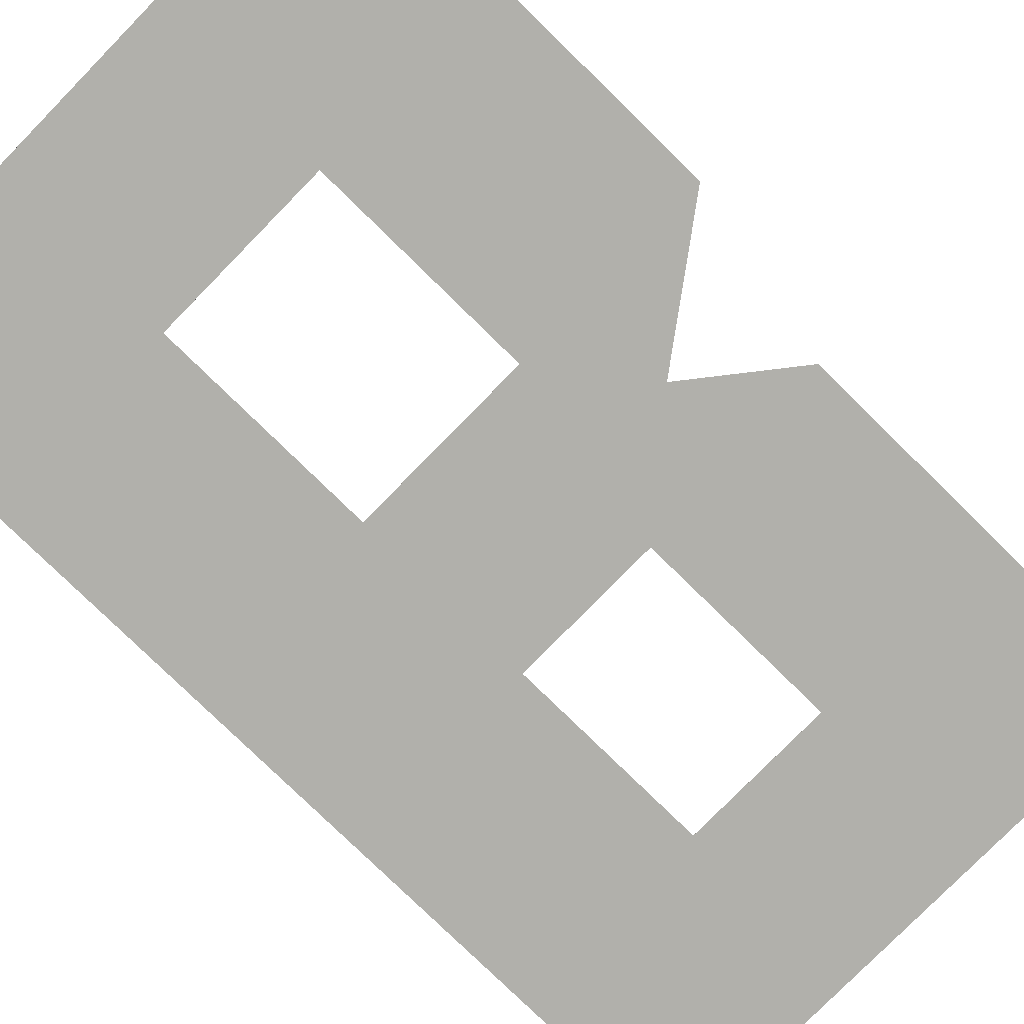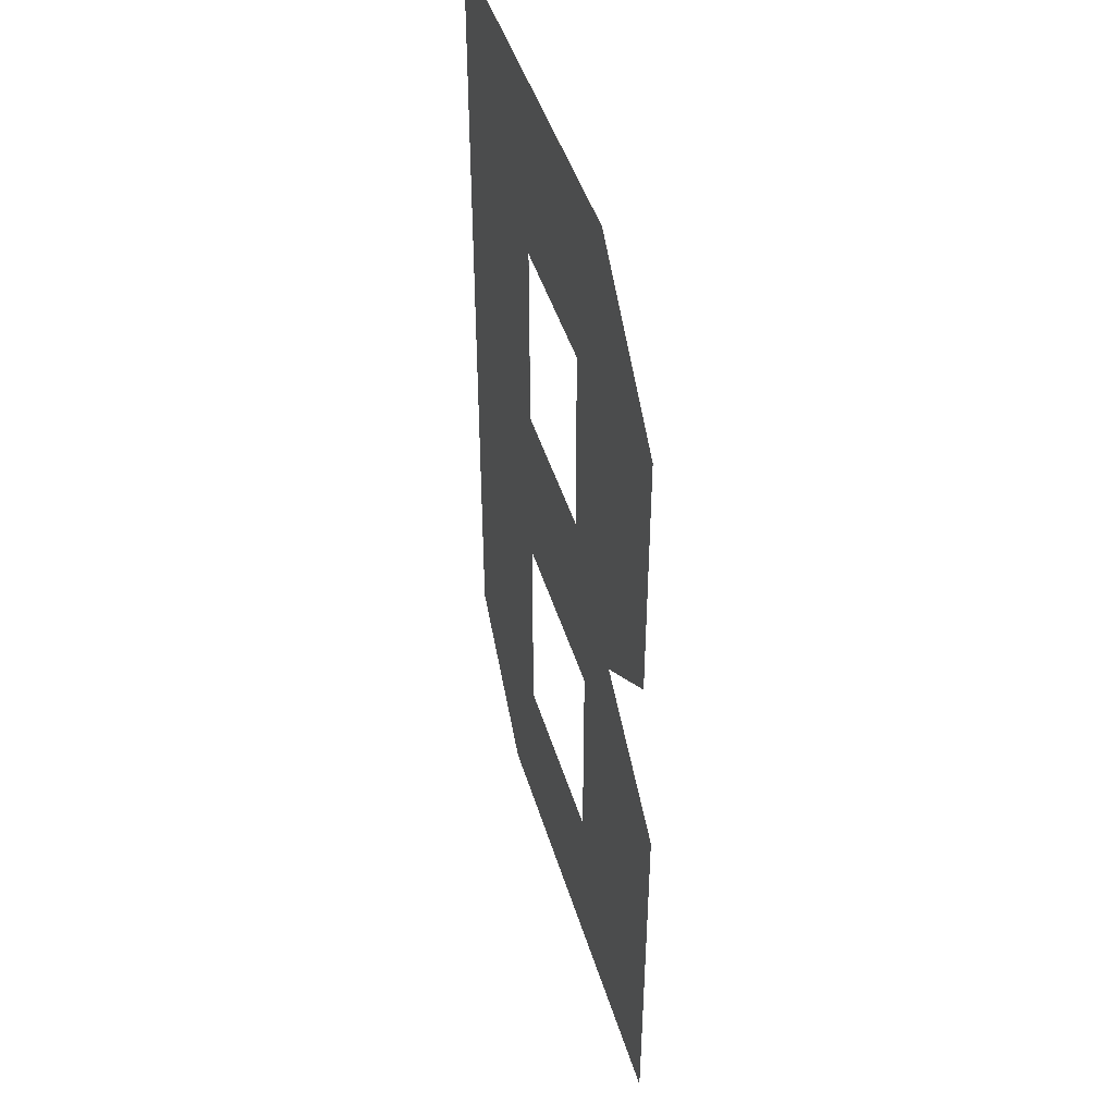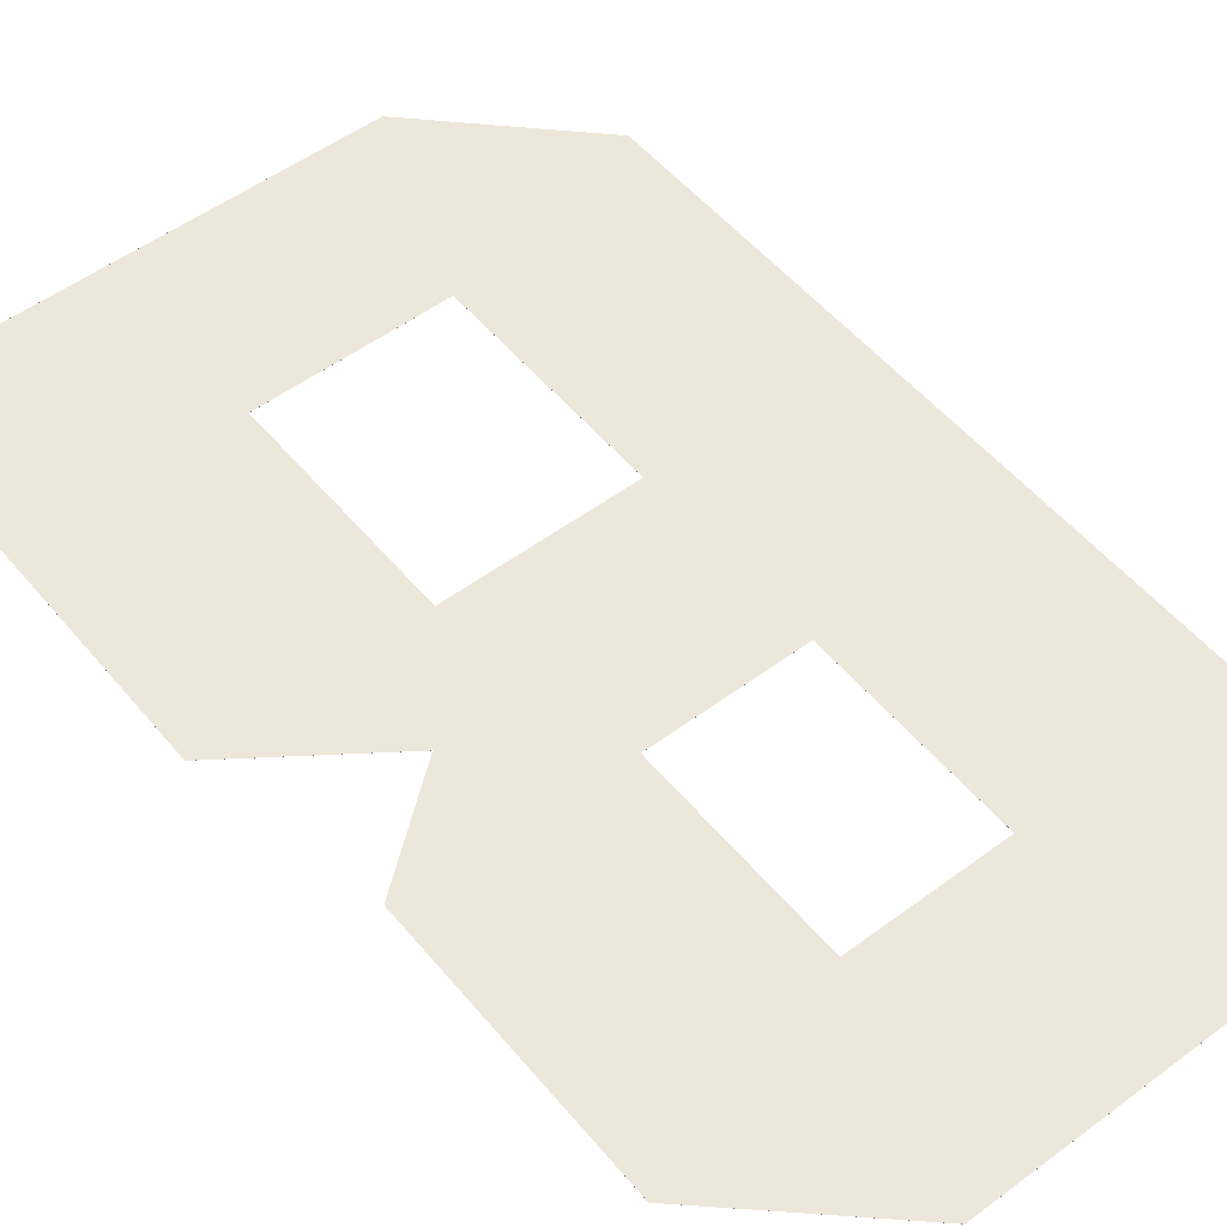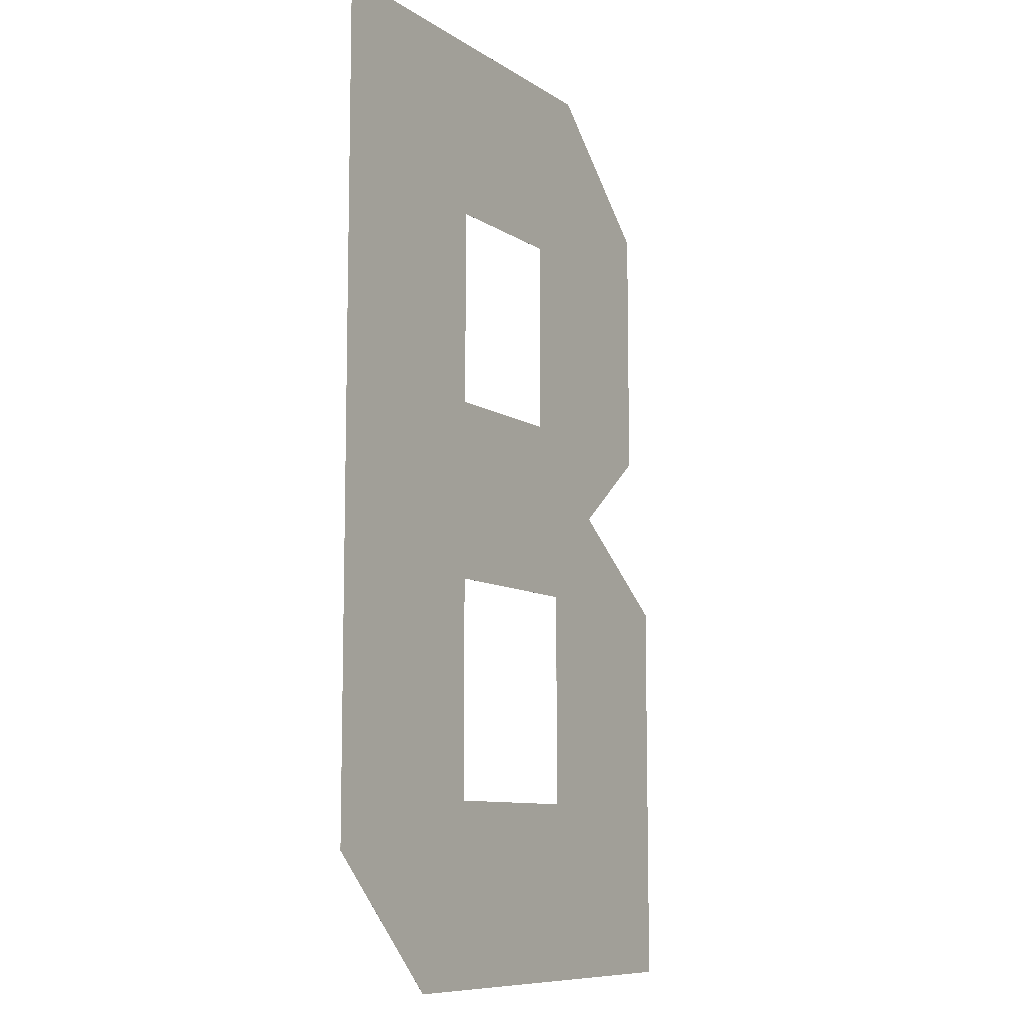
<metadata>
{"format":"obj","ext":"obj","renderer":"f3d","projection":"perspective","resolution":1024,"background":"white","views":[{"elev":-78.4,"azim":45.6,"up":"+Z"},{"elev":45.6,"azim":73.4,"up":"+Y"},{"elev":52.7,"azim":141.4,"up":"+Z"},{"elev":-9.3,"azim":-58.3,"up":"+Y"}]}
</metadata>
<code>
v  0.584 0.0515 -0.0001
v  0.584 0.0515 0.0001
v  1.055 -0.2876 0.0001
v  1.055 -0.2876 -0.0001
v  0.9251 0.3247 -0.0001
v  0.9251 0.3247 0.0001
v  0.9251 1.278 -0.0001
v  0.9251 1.278 0.0001
v  0.4331 1.736 -0.0001
v  0.4331 1.736 0.0001
v  -1.055 1.736 -0.0001
v  -1.055 1.736 0.0001
v  -1.055 -1.256 -0.0001
v  -1.055 -1.256 0.0001
v  -0.5744 -1.736 -0.0001
v  -0.5744 -1.736 0.0001
v  1.055 -1.736 -0.0001
v  1.055 -1.736 0.0001
v  -0.3249 -1.08 -0.0001
v  -0.3249 -1.08 0.0001
v  0.3249 -1.08 0.0001
v  0.3249 -1.08 -0.0001
v  -0.3249 -0.2877 -0.0001
v  -0.3249 -0.2877 0.0001
v  0.3249 -0.2877 -0.0001
v  0.3249 -0.2877 0.0001
v  -0.3249 0.362 -0.0001
v  -0.3249 0.362 0.0001
v  0.2073 0.362 0.0001
v  0.2073 0.362 -0.0001
v  -0.3249 1.074 -0.0001
v  -0.3249 1.074 0.0001
v  0.2073 1.074 -0.0001
v  0.2073 1.074 0.0001
o B
g B
f 1 2 3
f 3 4 1
f 5 6 2
f 2 1 5
f 7 8 6
f 6 5 7
f 9 10 8
f 8 7 9
f 11 12 10
f 10 9 11
f 13 14 12
f 12 11 13
f 15 16 14
f 14 13 15
f 17 18 16
f 16 15 17
f 4 3 18
f 18 17 4
f 19 20 21
f 21 22 19
f 23 24 20
f 20 19 23
f 25 26 24
f 24 23 25
f 22 21 26
f 26 25 22
f 27 28 29
f 29 30 27
f 31 32 28
f 28 27 31
f 33 34 32
f 32 31 33
f 30 29 34
f 34 33 30
f 34 29 6
f 34 6 8
f 34 8 10
f 32 34 10
f 32 10 12
f 28 32 12
f 24 28 12
f 20 24 12
f 20 12 14
f 20 14 16
f 20 16 18
f 2 6 29
f 2 29 28
f 3 2 28
f 28 24 26
f 3 28 26
f 3 26 21
f 18 3 21
f 20 18 21
f 30 5 1
f 11 23 19
f 13 11 19
f 15 13 19
f 15 19 22
f 17 15 22
f 4 17 22
f 4 22 25
f 1 4 25
f 30 1 25
f 30 25 23
f 5 30 33
f 7 5 33
f 9 7 33
f 9 33 31
f 11 9 31
f 11 31 27
f 23 11 27
f 30 23 27

</code>
